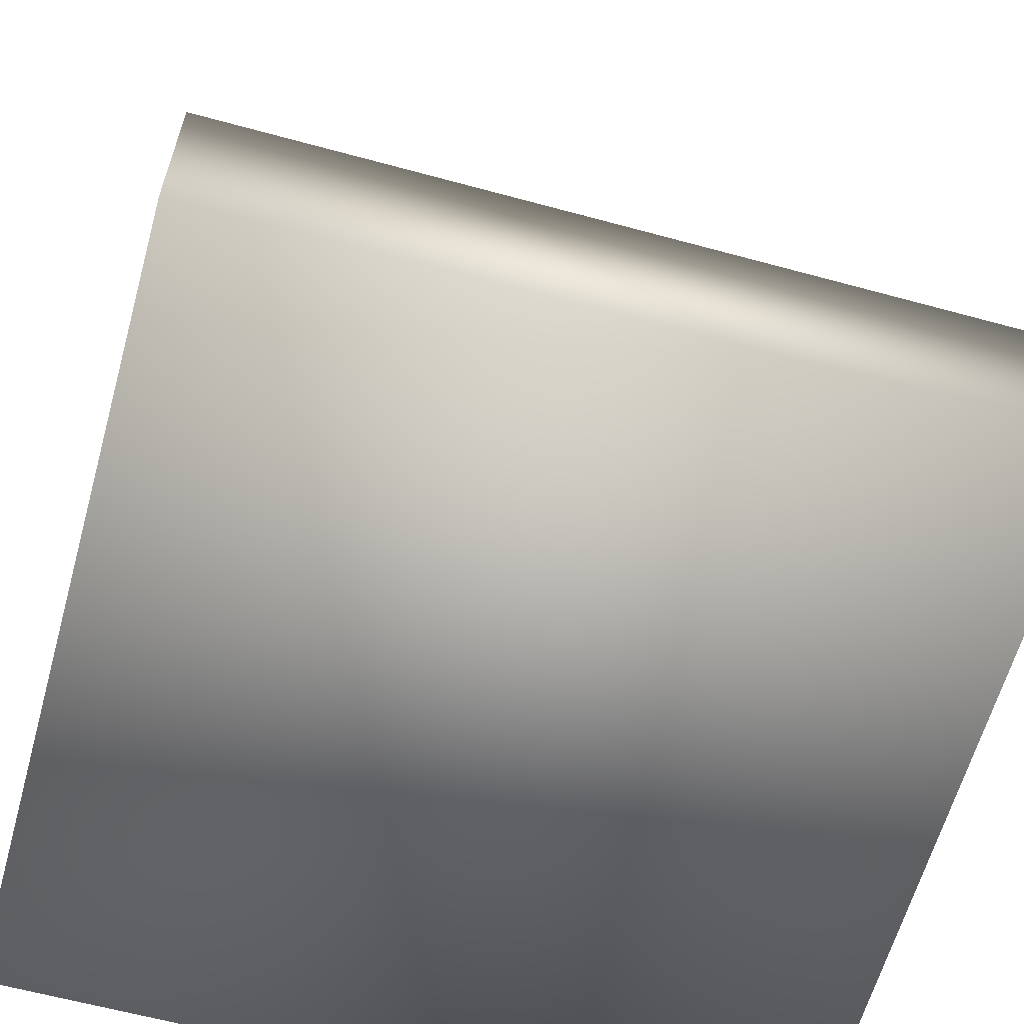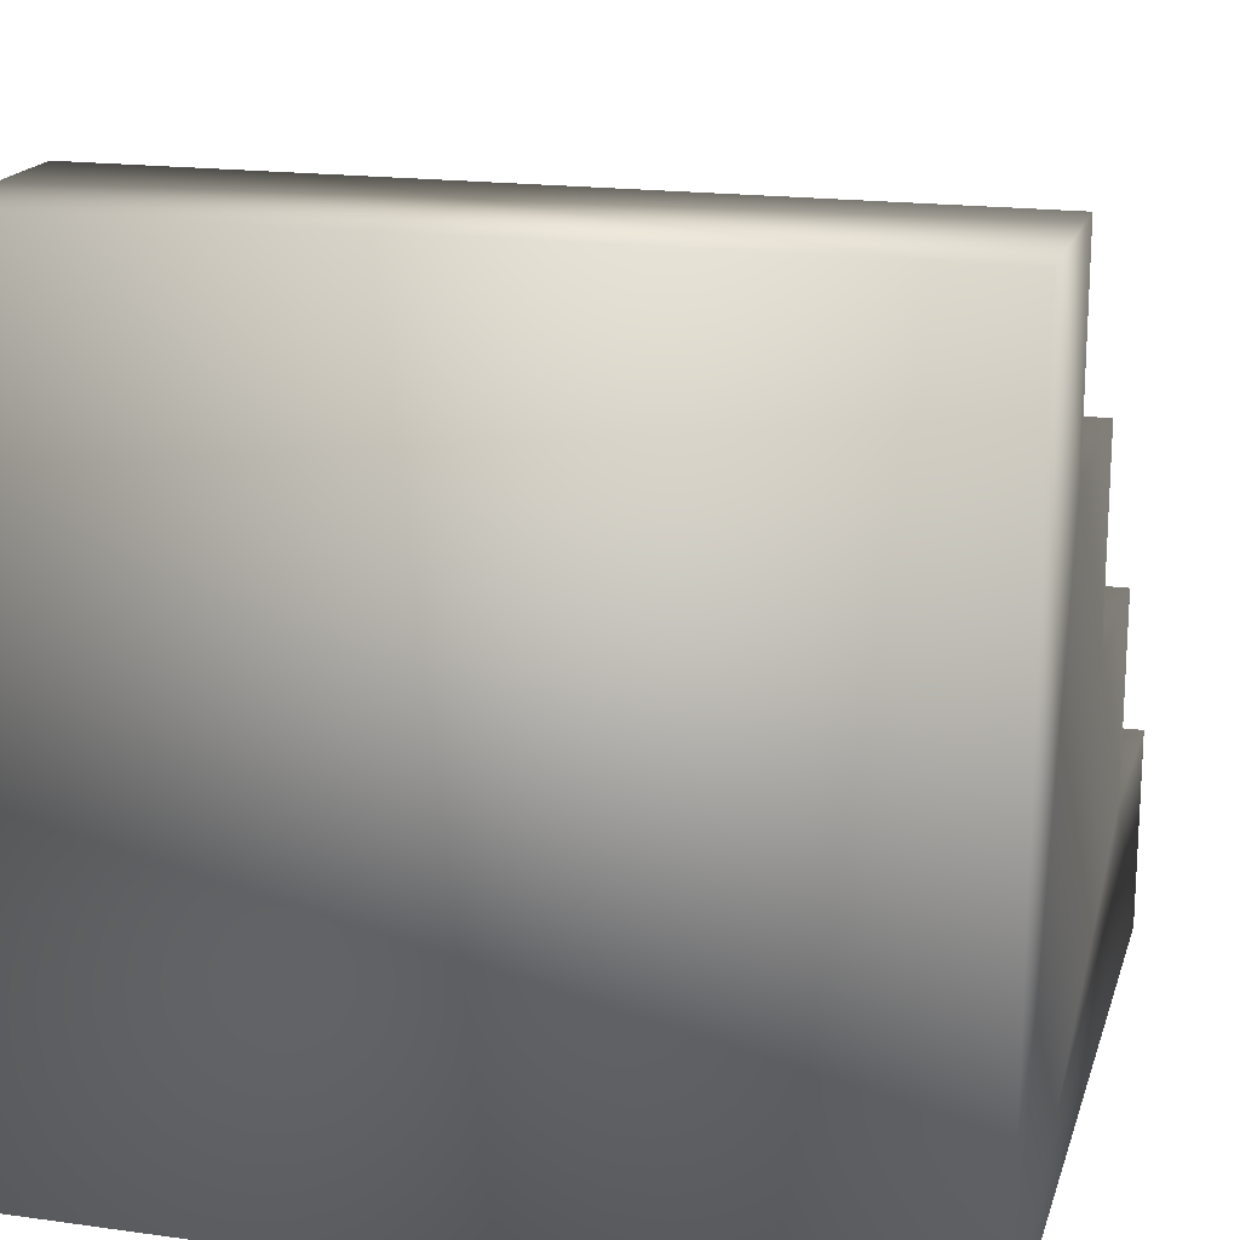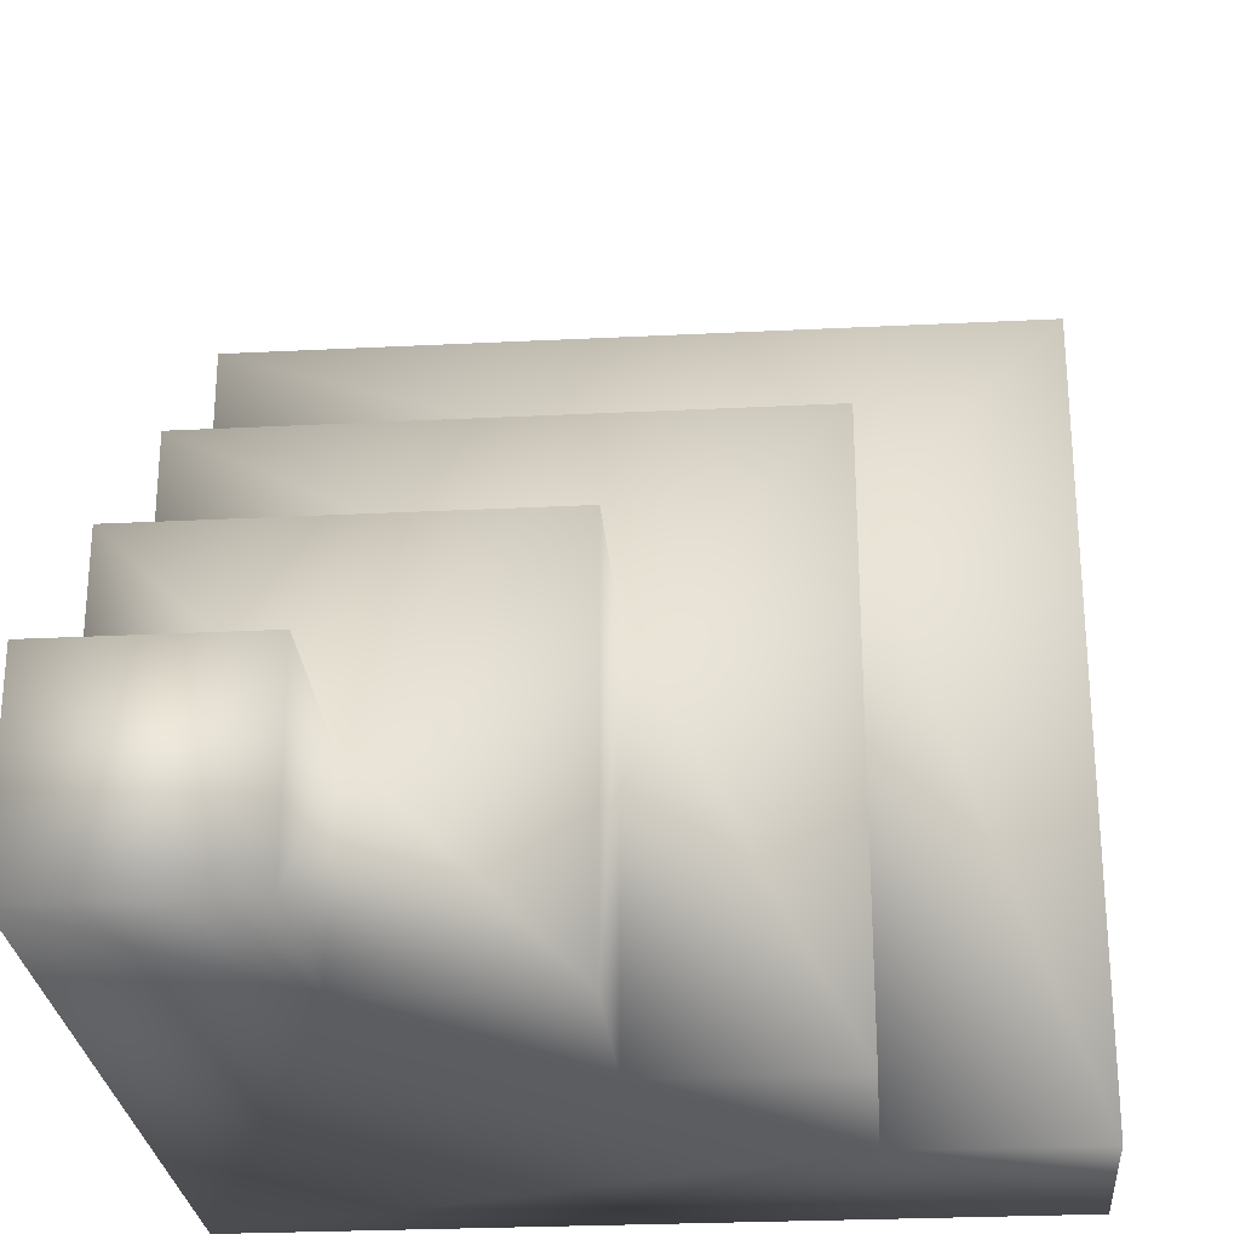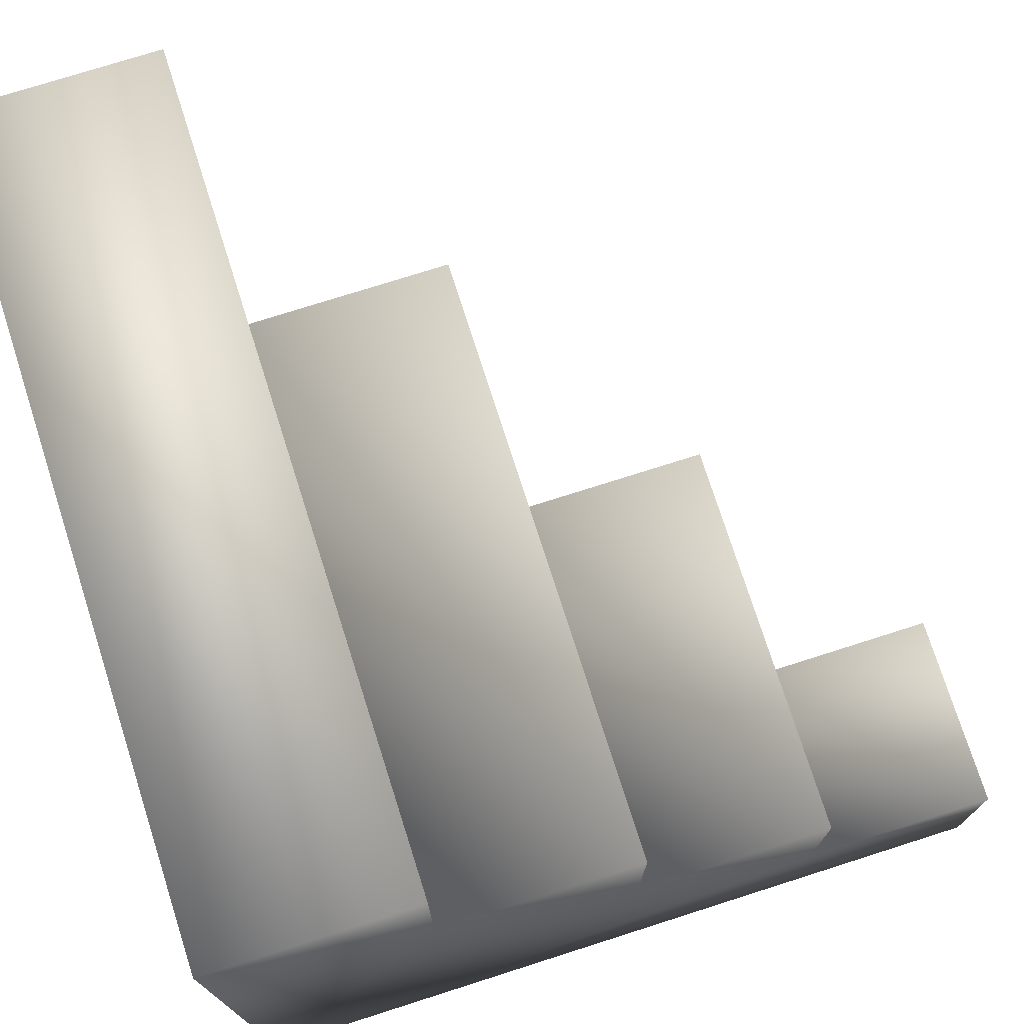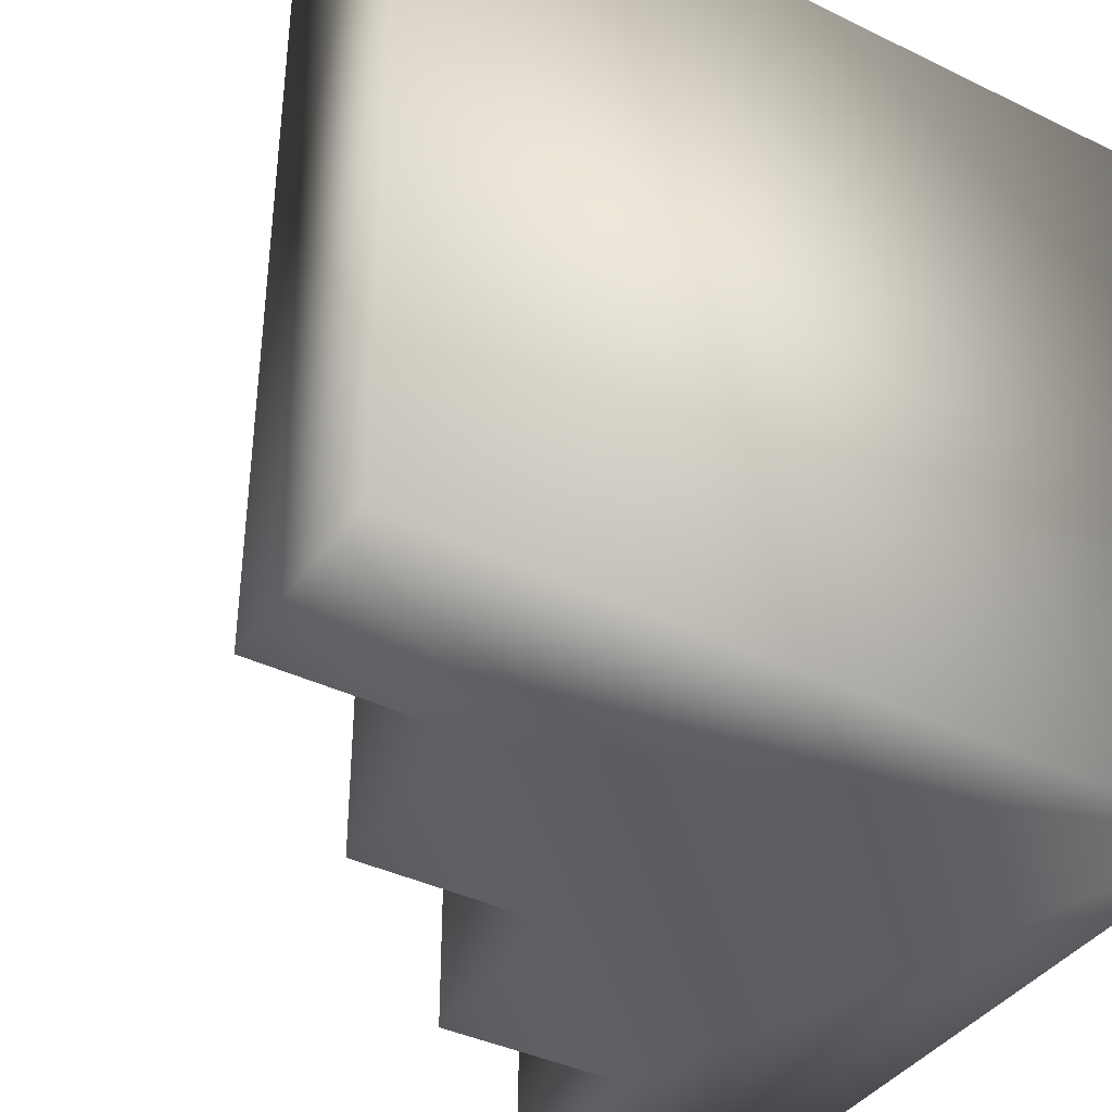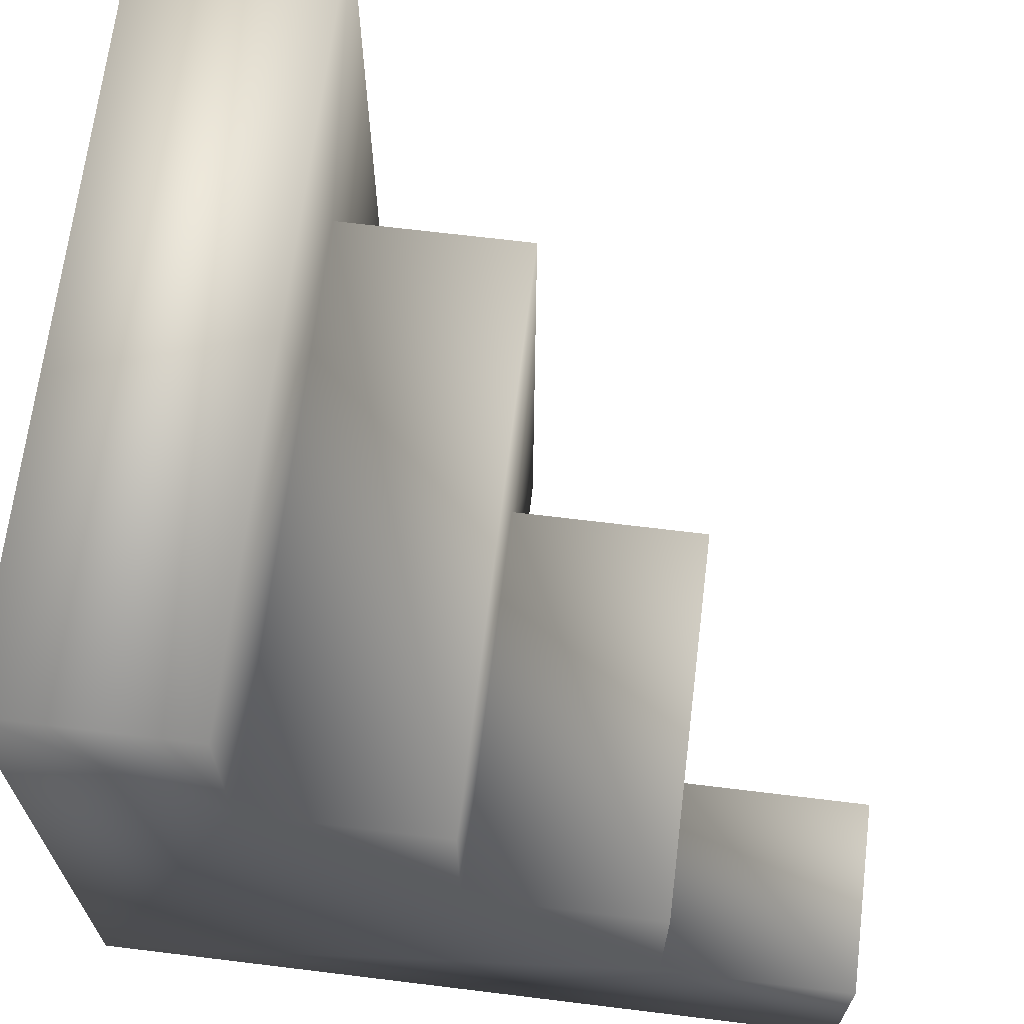
<metadata>
{"format":"obj","ext":"obj","renderer":"f3d","projection":"perspective","resolution":1024,"background":"white","views":[{"elev":-62.2,"azim":-15.5,"up":"+Y"},{"elev":18.0,"azim":15.1,"up":"+Z"},{"elev":-26.7,"azim":-175.5,"up":"+Z"},{"elev":74.7,"azim":72.3,"up":"+Z"},{"elev":-39.0,"azim":-31.3,"up":"+Z"},{"elev":67.3,"azim":97.0,"up":"+Z"}]}
</metadata>
<code>
o Cube.001_Cube.000
v 0.5 -0.5 0.5
v -0.5 -0.5 -0.5
v -0.5 -0.5 0.5
v 0 0 0
v 0.5 -0 0.25
v -0.25 -0 0.25
v -0.5 -0.25 0.5
v 0.5 -0.25 0.5
v 0.25 0.5 -0.5
v 0.5 0.5 -0.5
v 0.25 0.5 -0.25
v 0.5 -0.5 -0.5
v 0 0 -0.5
v -0.25 -0.25 -0.5
v 0.5 0.25 -0.25
v 0 0.25 -0.5
v 0.5 0.5 -0.25
v 0.5 0.25 0
v 0.5 0 0
v 0.25 0.25 -0.25
v -0.25 0 -0.5
v -0.25 -0.25 0.25
v 0.25 0.25 -0.5
v 0.5 -0.25 0.25
v -0.5 -0.25 -0.5
v 0 0.25 0
f 1 3 2
f 4 6 5
f 2 3 7
f 3 1 8
f 9 11 10
f 12 14 13
f 15 12 10
f 16 13 4
f 17 10 11
f 4 19 18
f 18 15 20
f 6 21 14
f 5 6 22
f 9 23 20
f 20 15 17
f 8 24 22
f 22 14 25
f 4 13 21
f 16 26 20
f 1 2 12
f 4 5 19
f 2 7 25
f 3 8 7
f 25 14 2
f 2 14 12
f 12 23 10
f 10 23 9
f 23 13 16
f 13 14 21
f 12 13 23
f 24 19 5
f 19 15 18
f 15 10 17
f 12 24 1
f 1 24 8
f 24 12 19
f 19 12 15
f 16 4 26
f 4 18 26
f 18 20 26
f 6 14 22
f 5 22 24
f 9 20 11
f 20 17 11
f 8 22 7
f 22 25 7
f 4 21 6
f 16 20 23

</code>
